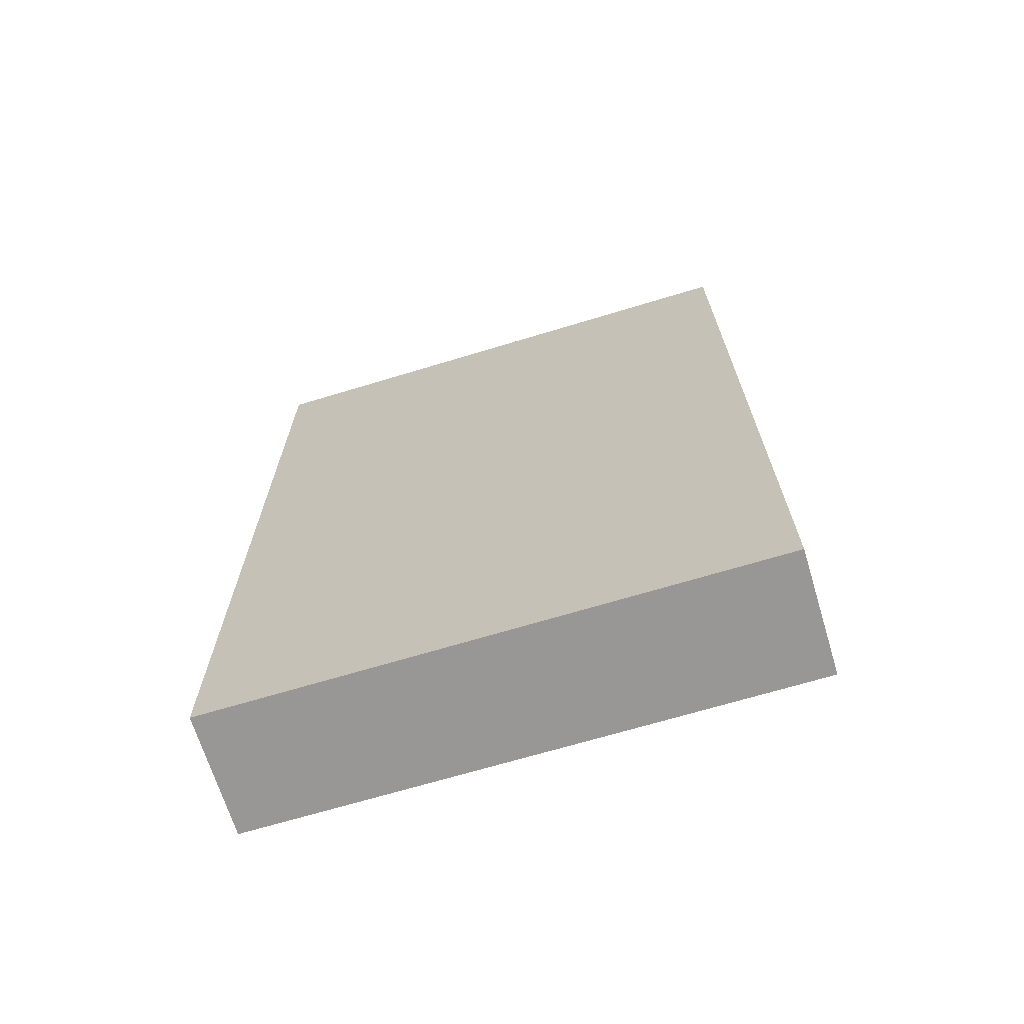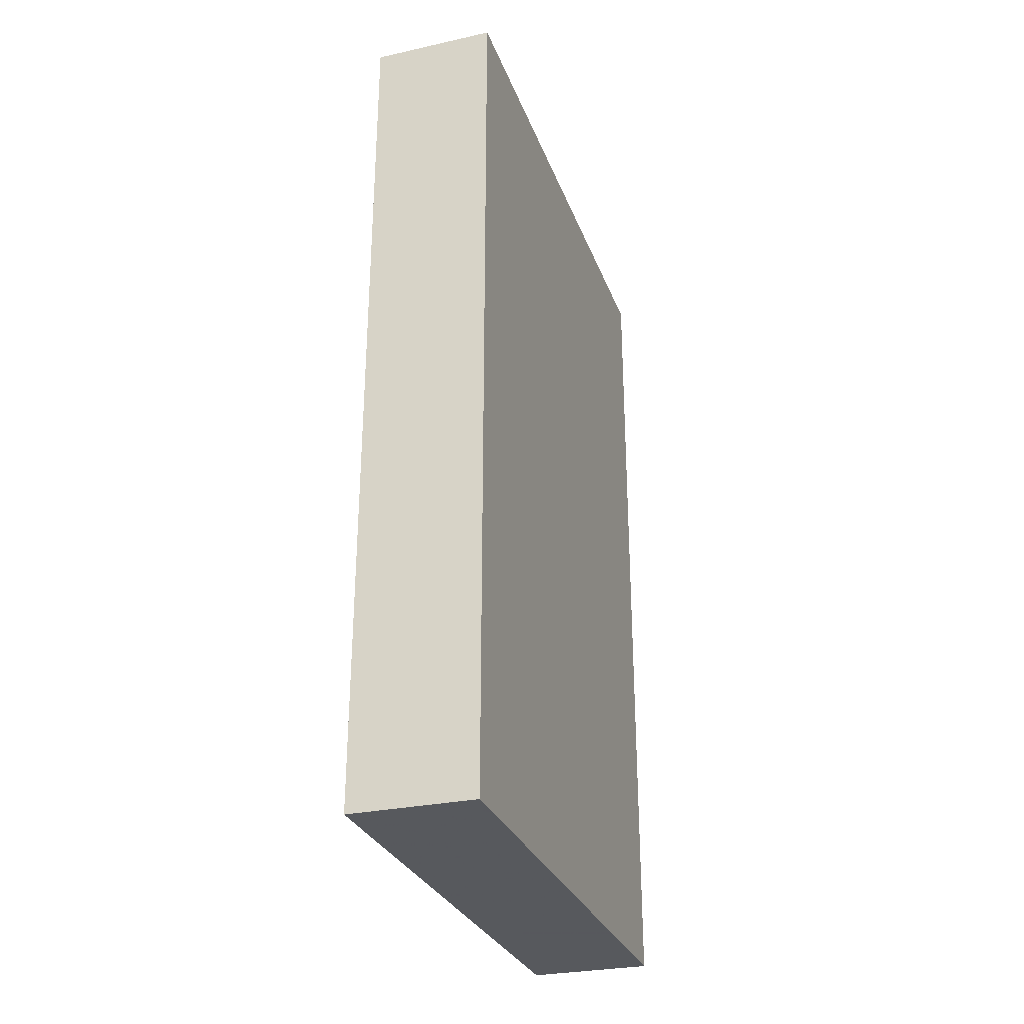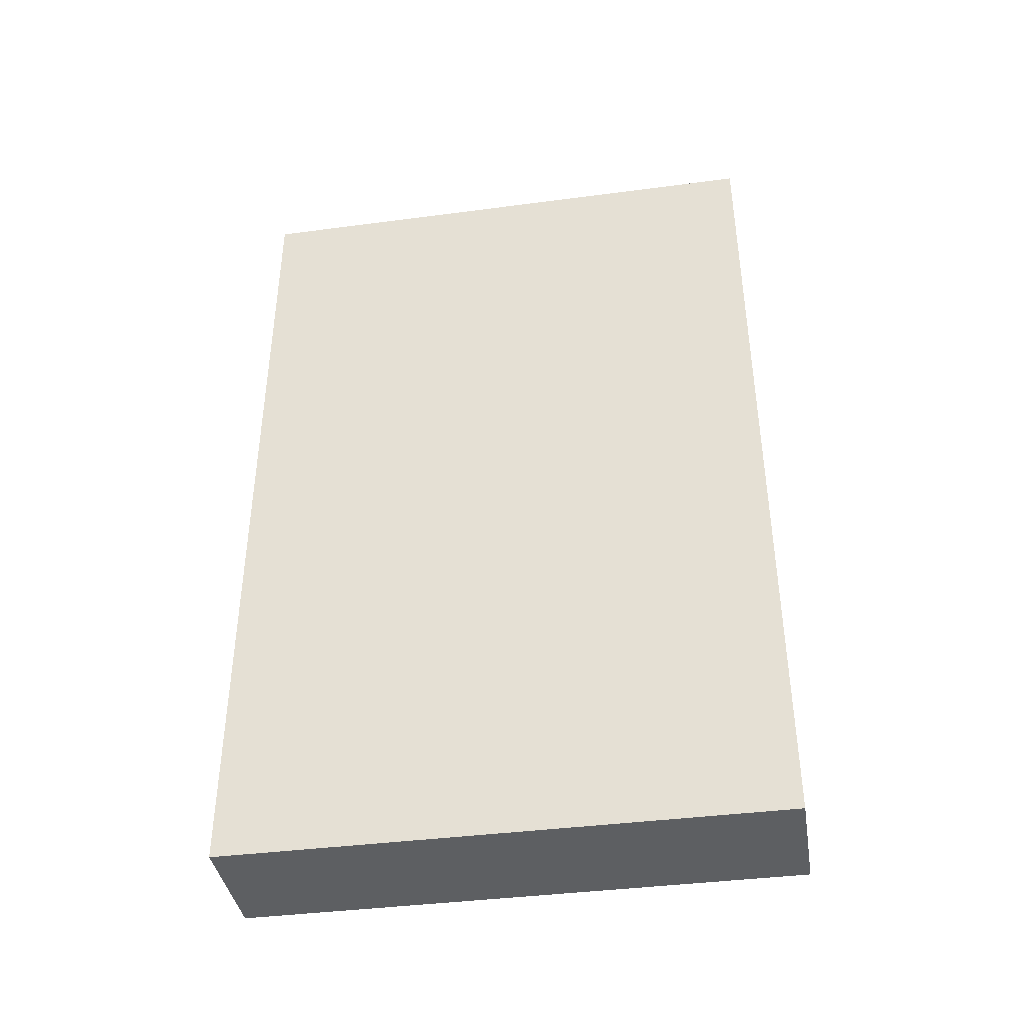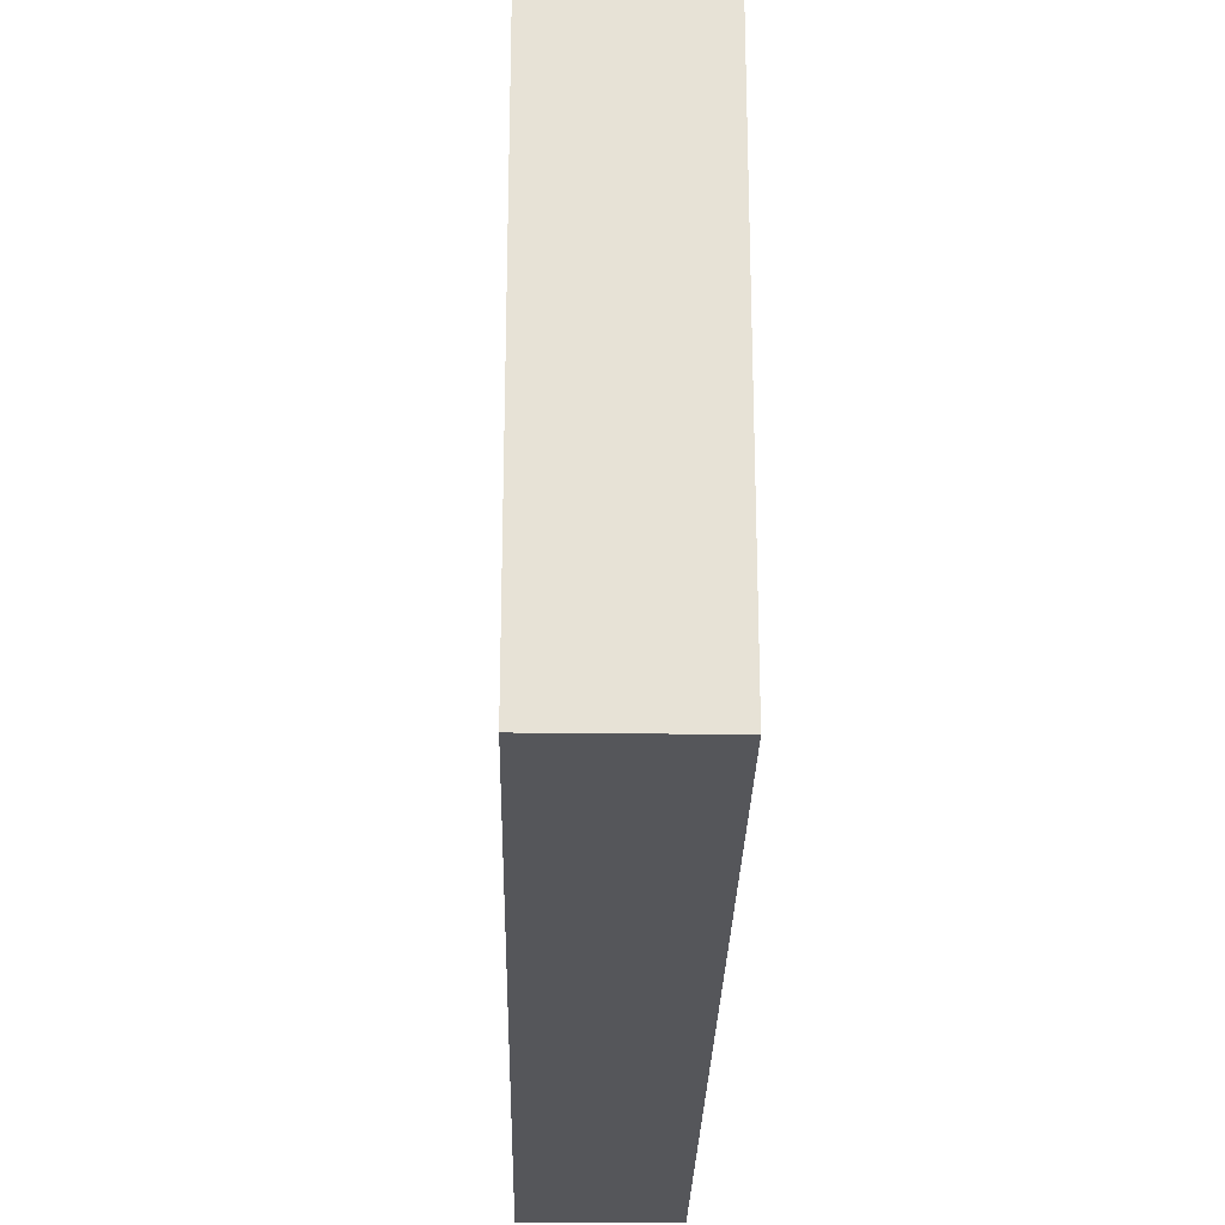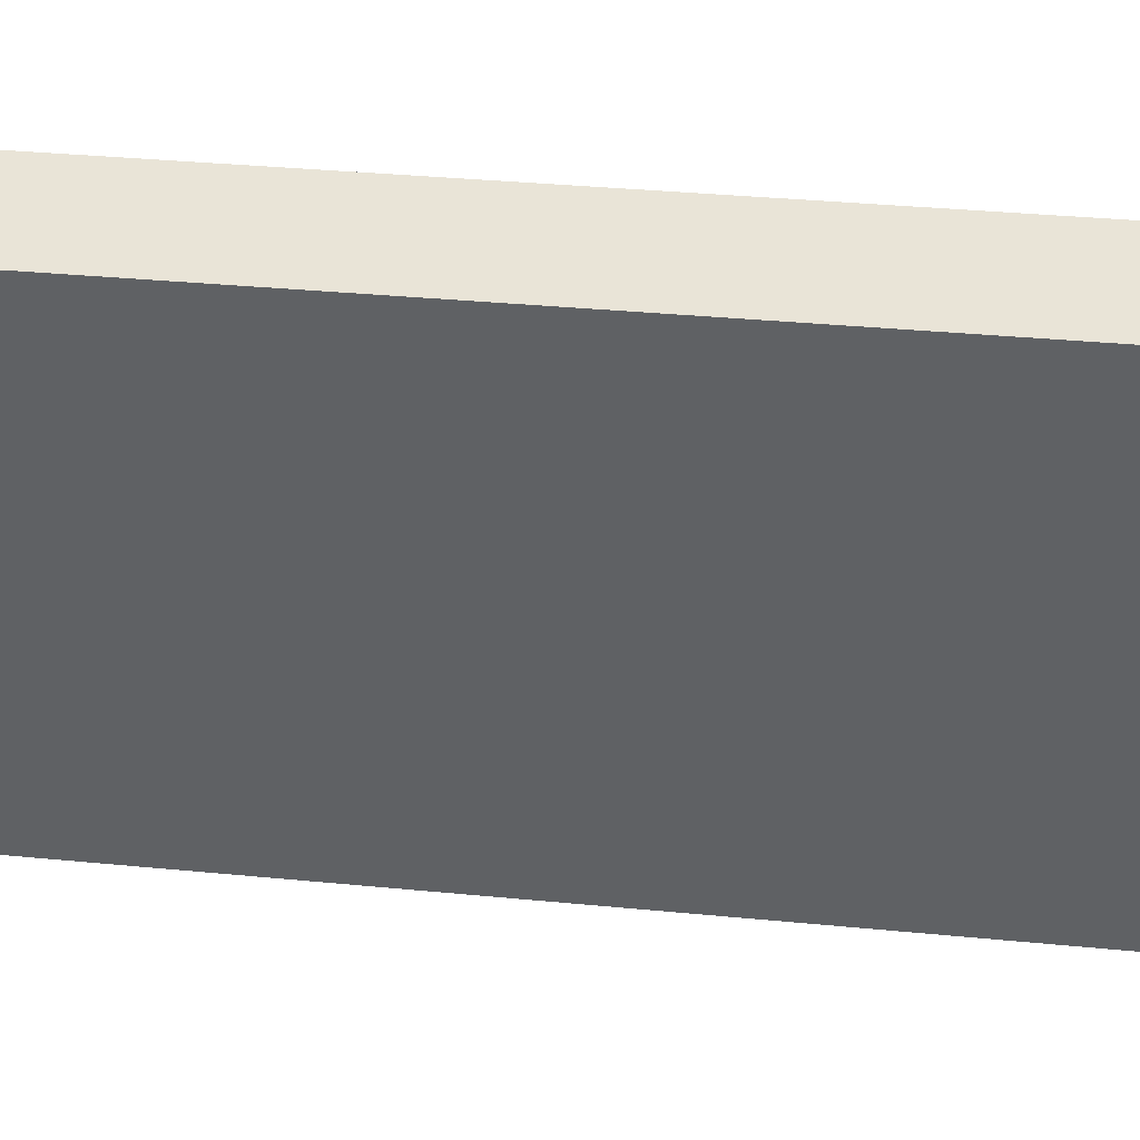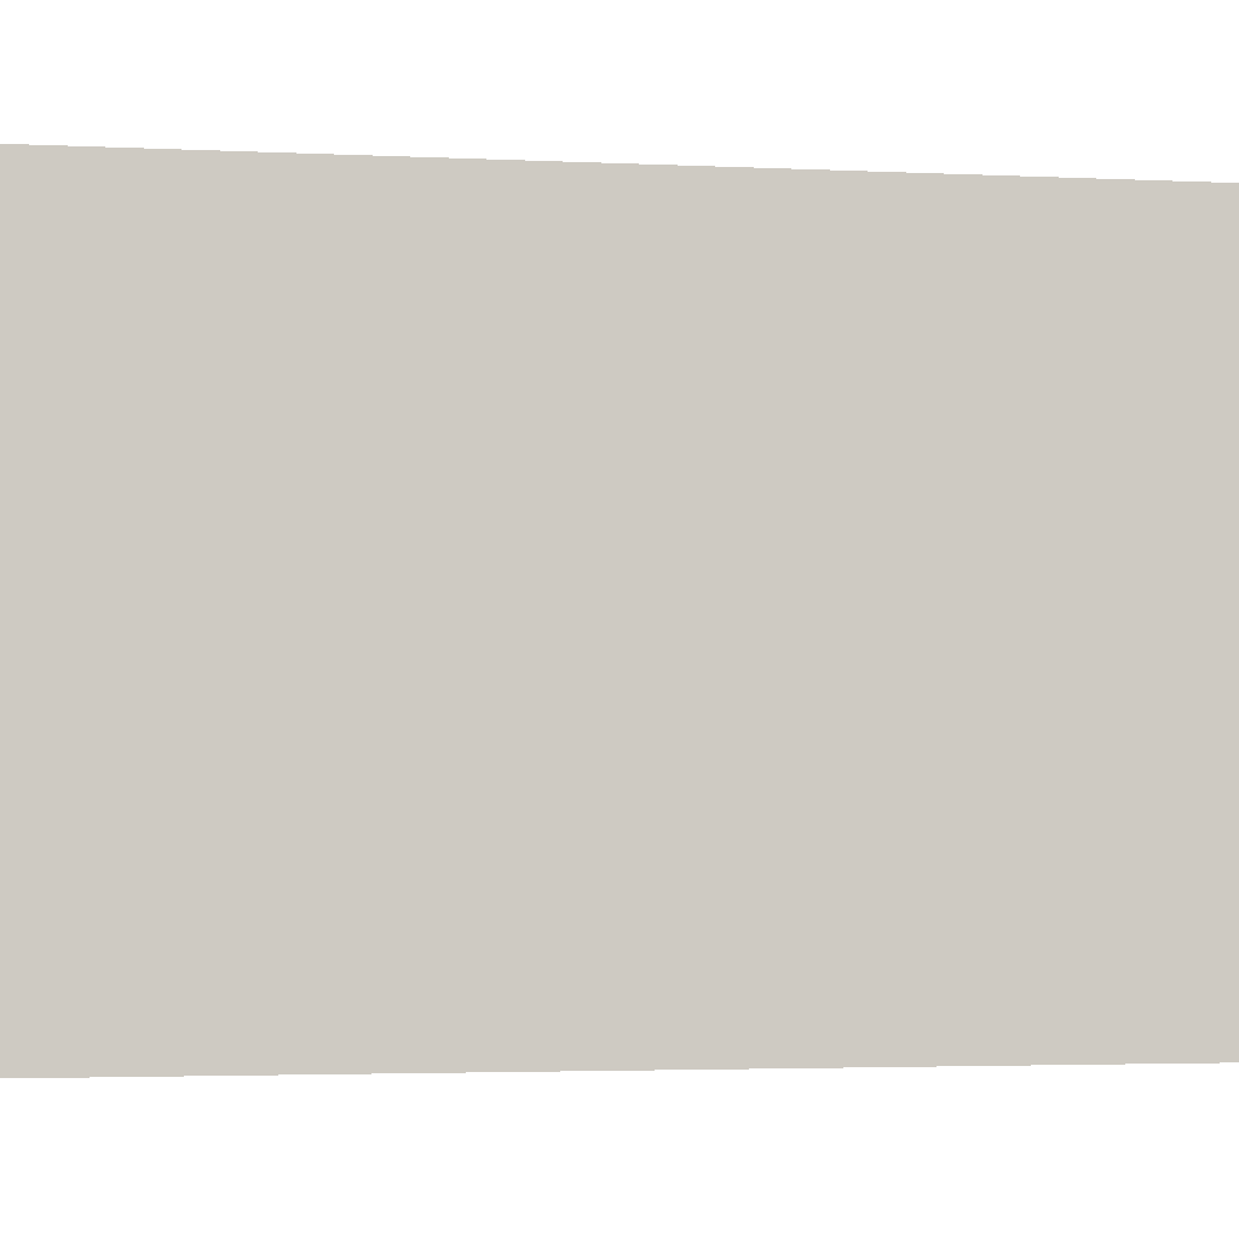
<metadata>
{"format":"obj","ext":"obj","renderer":"f3d","projection":"perspective","resolution":1024,"background":"white","views":[{"elev":-68.2,"azim":-73.1,"up":"+Z"},{"elev":-29.0,"azim":18.1,"up":"+Z"},{"elev":-39.7,"azim":-80.7,"up":"+Z"},{"elev":-26.2,"azim":178.9,"up":"+Y"},{"elev":43.4,"azim":96.2,"up":"+Y"},{"elev":-3.8,"azim":-98.0,"up":"+Y"}]}
</metadata>
<code>
v 0.007072 0.01859 -0.2348
v 0.007072 0.01818 -0.4167
v 0.007072 0.1344 -0.4167
v -0.01875 0.134 -0.2348
v -0.01888 0.01818 -0.4167
v 0.007072 0.134 -0.2348
v -0.01875 0.01859 -0.2348
v -0.01888 0.1344 -0.4167
f 5 2 1
f 6 4 1
f 6 1 2
f 6 2 3
f 7 5 1
f 7 1 4
f 7 4 5
f 8 5 4
f 8 3 2
f 8 2 5
f 8 6 3
f 8 4 6

</code>
